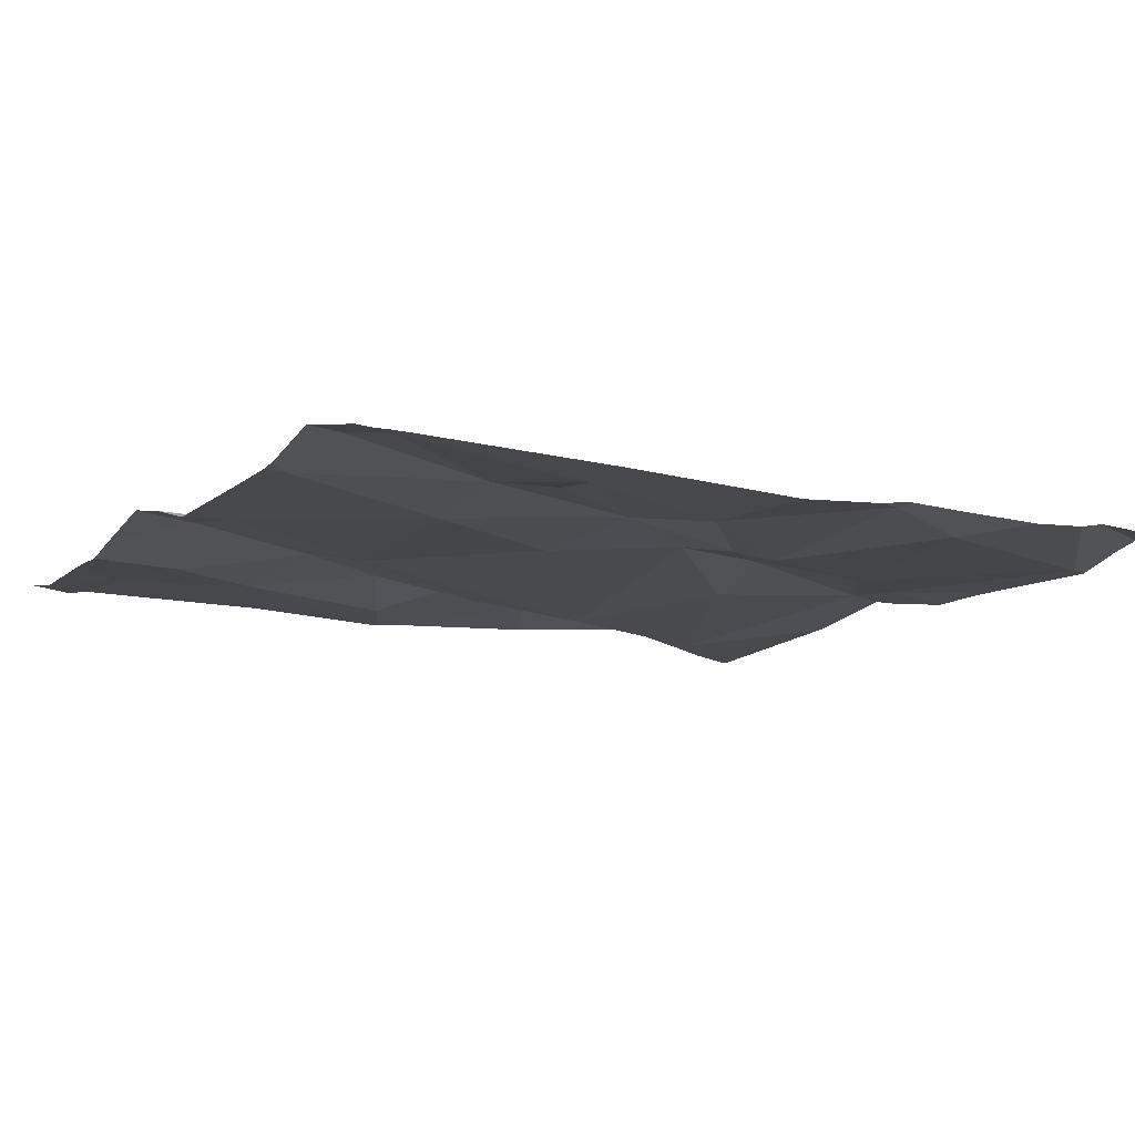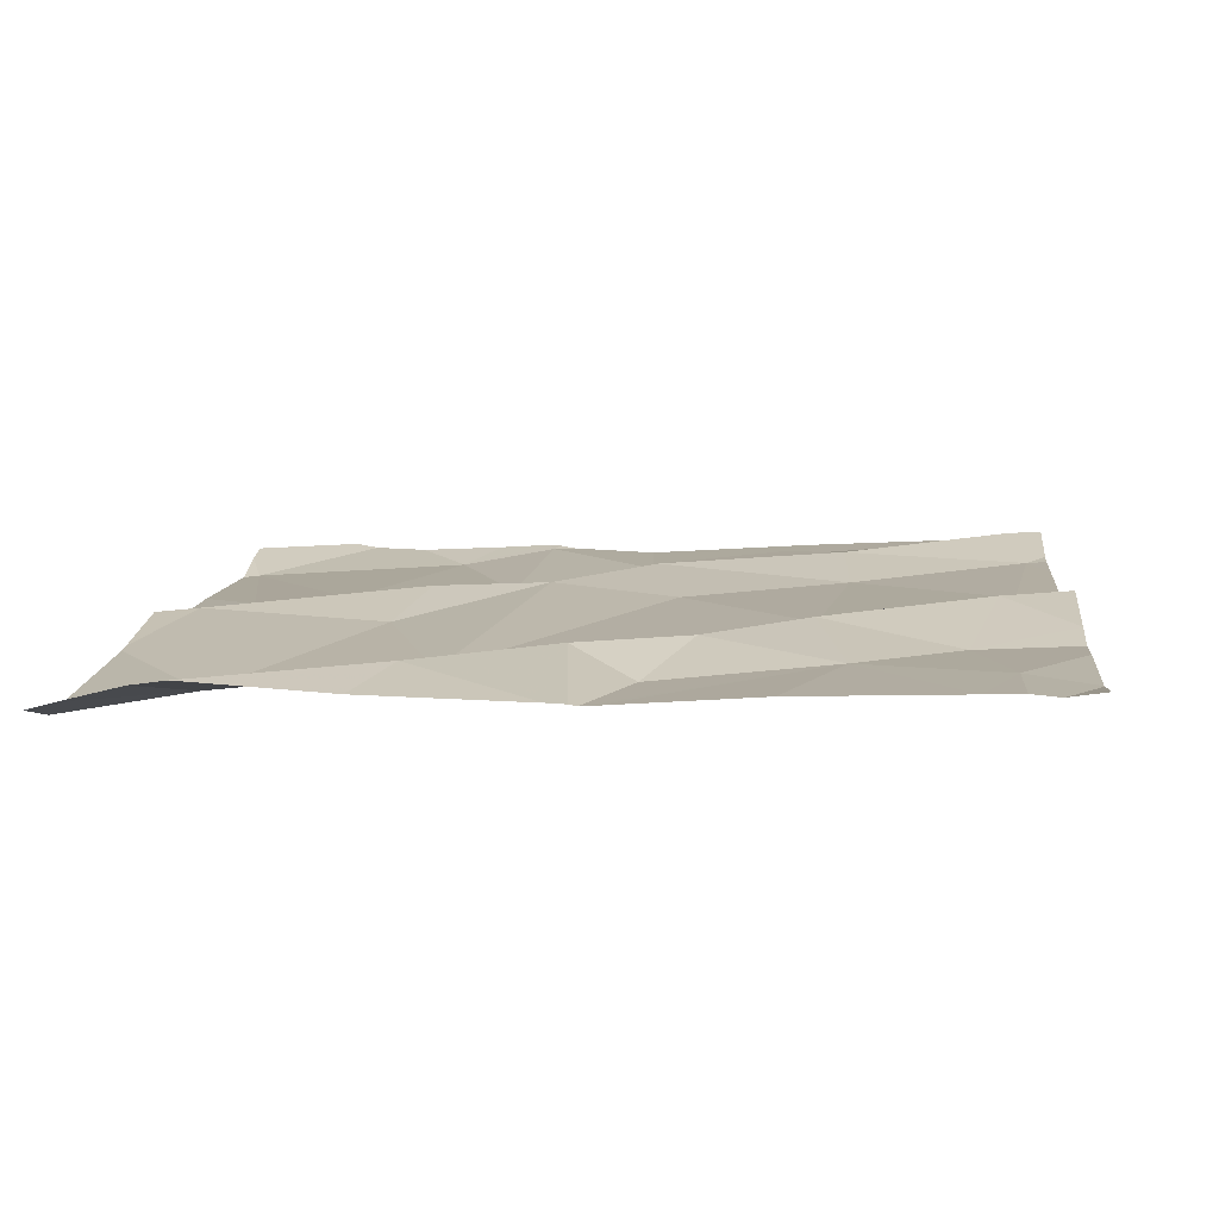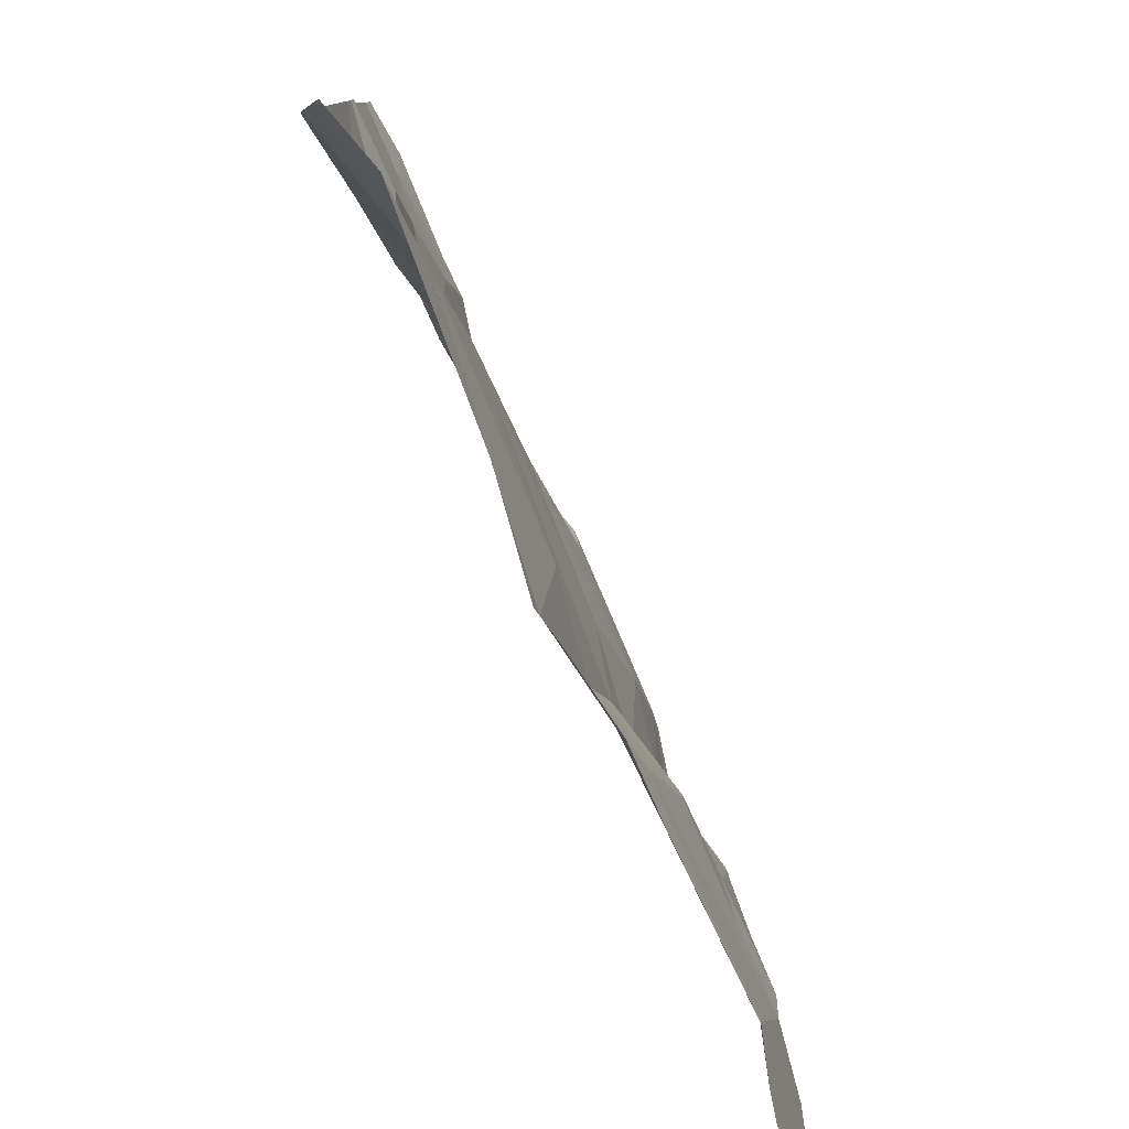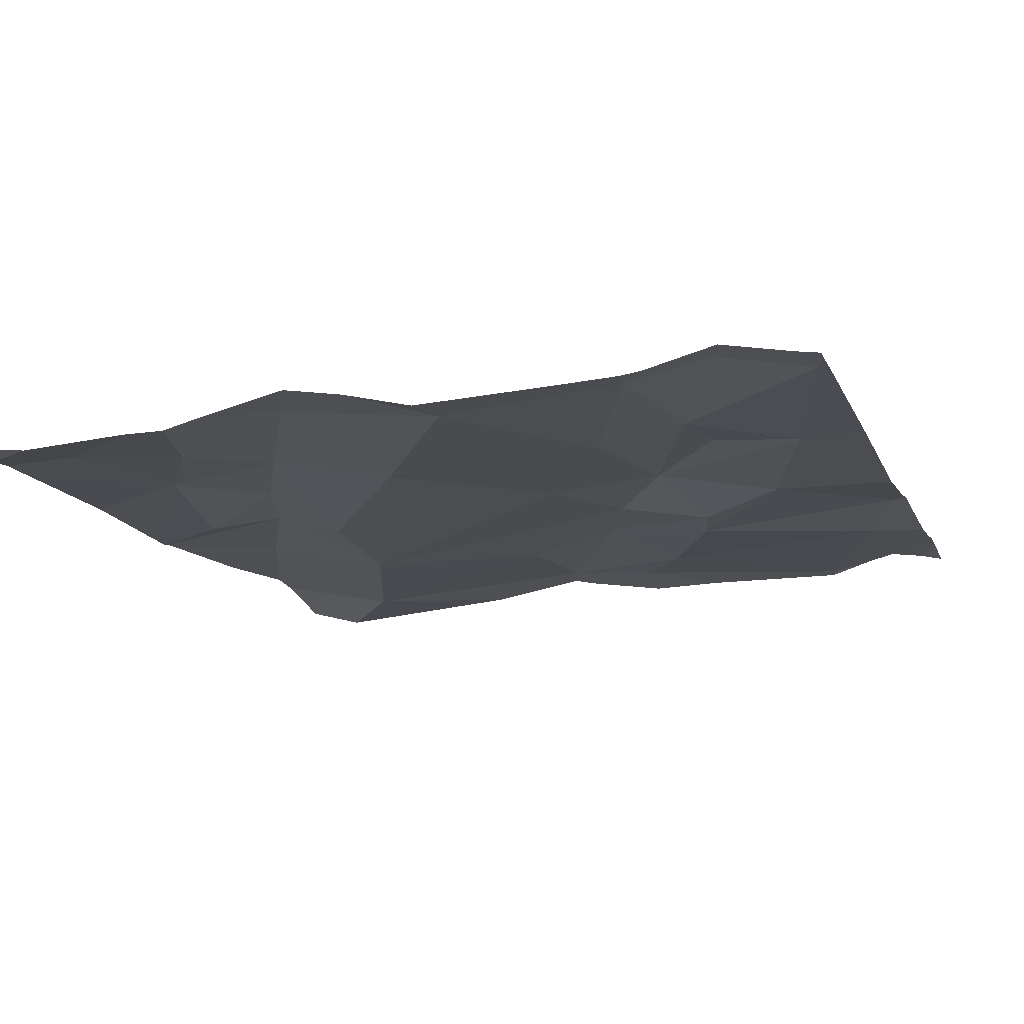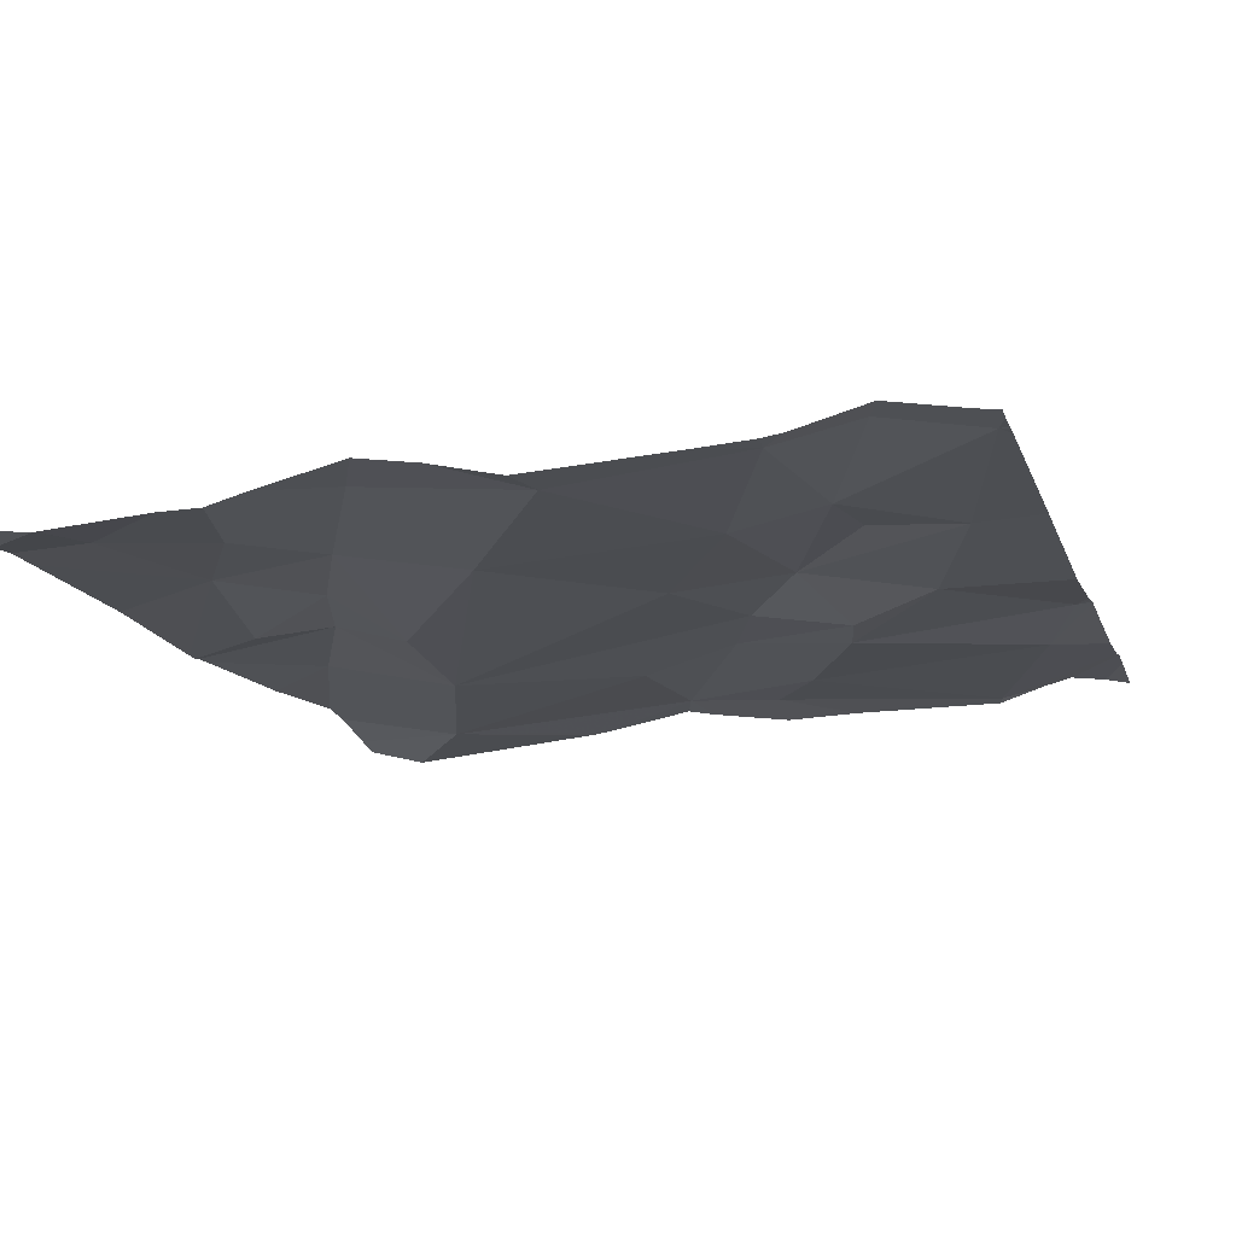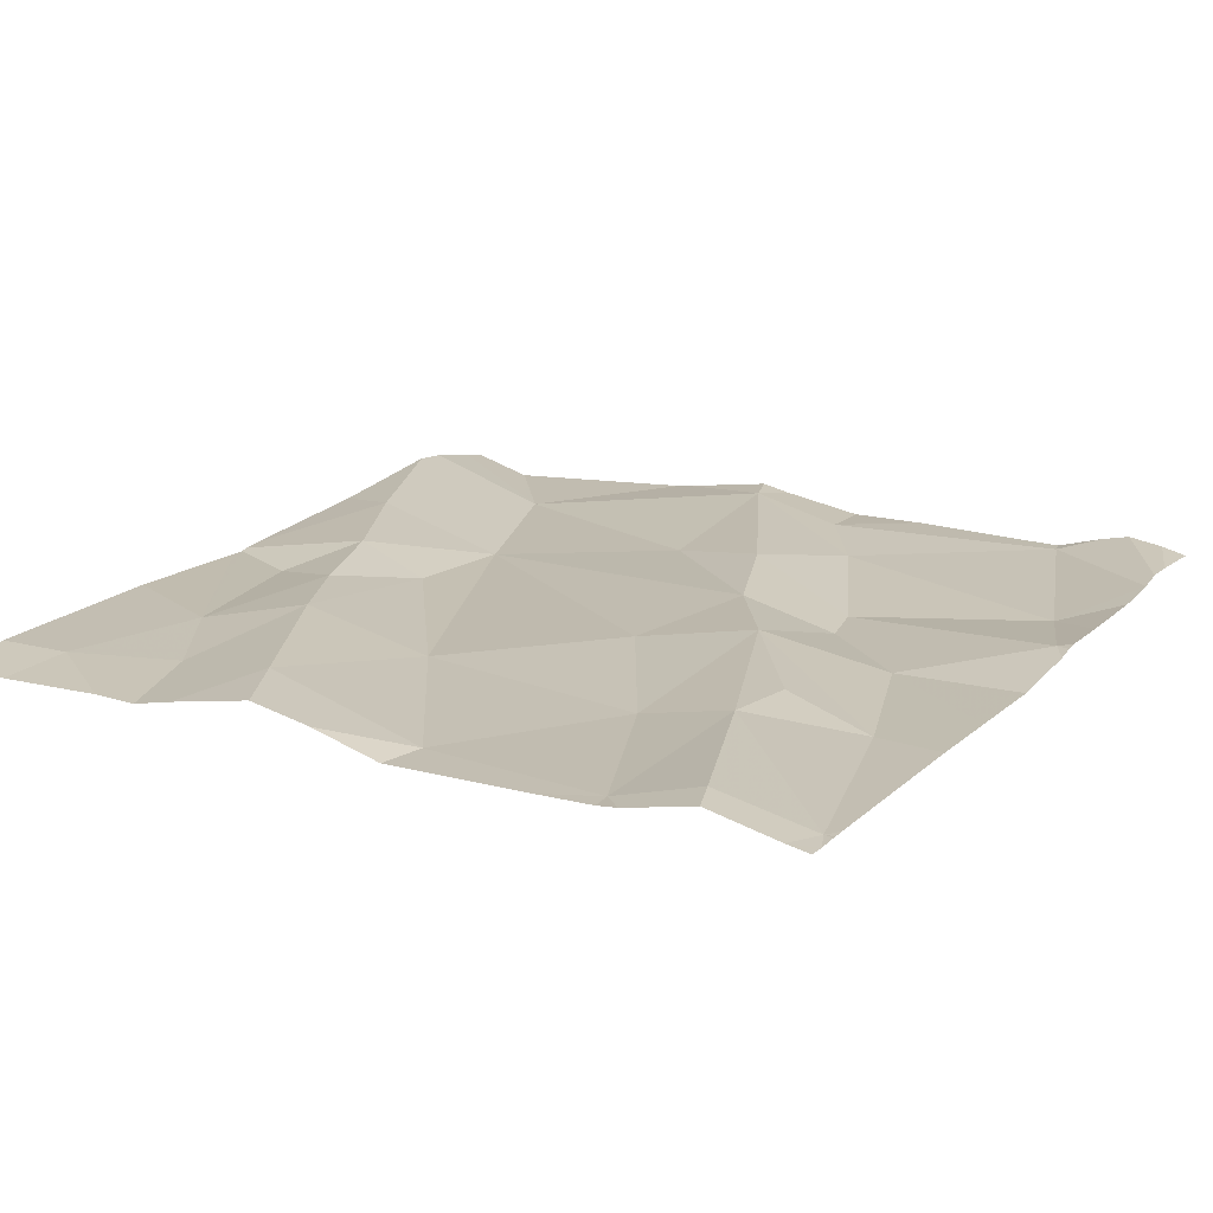
<metadata>
{"format":"obj","ext":"obj","renderer":"f3d","projection":"perspective","resolution":1024,"background":"white","views":[{"elev":-8.6,"azim":-119.1,"up":"+Z"},{"elev":8.3,"azim":95.7,"up":"+Z"},{"elev":-79.8,"azim":116.1,"up":"+Y"},{"elev":-12.4,"azim":-161.7,"up":"+Z"},{"elev":-13.9,"azim":-162.7,"up":"+Z"},{"elev":20.3,"azim":-149.3,"up":"+Z"}]}
</metadata>
<code>
v -66.88 286.8 500.6
v -66.66 287.2 500.6
v -66.89 286.8 500.6
v -66.65 286.8 500.5
v -67.12 286.8 500.6
v -67.03 287.8 500.6
v -66.74 287 500.6
v -67.02 287.1 500.6
v -66.82 287.2 500.6
v -67.21 286.8 500.6
v -67.1 287.8 500.6
v -67.01 286.9 500.6
v -66.58 287.7 500.6
v -66.86 287.8 500.6
v -67.26 287.8 500.6
v -67.13 286.9 500.6
v -66.65 287.8 500.6
v -66.81 287.8 500.6
v -67.39 286.9 500.6
v -67.03 286.8 500.6
v -66.71 287.6 500.6
v -66.66 287.7 500.6
v -67.52 287.2 500.6
v -67.4 287.3 500.6
v -67.28 287.2 500.6
v -67.13 287.1 500.6
v -67.12 287.7 500.6
v -66.92 287.7 500.6
v -66.98 287.5 500.6
v -66.73 287.3 500.6
v -66.67 287.4 500.6
v -67.26 287.4 500.6
v -67.18 287.2 500.6
v -67.29 287.2 500.6
v -66.58 287.3 500.6
v -66.58 287.1 500.6
v -66.58 286.9 500.6
v -67.46 287.5 500.6
v -66.58 287.3 500.6
v -66.58 287.7 500.6
v -67.52 287.8 500.6
v -66.58 286.9 500.6
v -66.58 287.3 500.6
v -67.33 287.8 500.6
v -67.24 287.6 500.6
v -66.82 287.3 500.6
v -66.77 287.4 500.6
v -66.83 287.5 500.6
v -67.13 287.4 500.6
v -66.78 287.7 500.6
v -67.19 287 500.6
v -67.47 287.1 500.6
v -66.64 287.8 500.6
v -67.34 287.6 500.6
v -67.42 287.8 500.6
v -66.96 287.8 500.6
v -67.35 287.5 500.6
v -67.53 287.5 500.6
v -67.53 287.4 500.6
v -67.53 287.8 500.6
v -67.53 287.8 500.6
v -67.53 287.2 500.6
v -67.53 287.2 500.6
v -67.53 286.9 500.6
v -67.51 287.8 500.6
v -67.53 287.1 500.6
v -67.53 287.7 500.6
v -67.53 287.2 500.6
v -67.53 287.3 500.6
v -67.53 287.8 500.6
v -67.53 287 500.6
v -67.53 287 500.6
v -67.53 287 500.6
v -66.58 287.4 500.6
v -66.58 287.5 500.6
v -66.58 287.8 500.6
v -66.58 287 500.6
v -67.38 286.8 500.6
v -66.58 286.8 500.6
v -67.43 286.8 500.6
v -66.61 286.8 500.6
v -67 286.8 500.6
v -67.5 286.8 500.6
v -67.47 286.8 500.6
v -67.53 286.8 500.6
v -67.47 286.8 500.6
v -66.77 287.8 500.6
v -66.64 287.8 500.6
v -67.43 287.8 500.6
v -67.35 287.8 500.6
v -67.33 287.8 500.6
v -67.52 287.8 500.6
v -67.53 287.8 500.6
v -66.58 287.8 500.6
v -66.58 287.8 500.6
f 81 7 4
f 88 76 94
f 9 8 7
f 7 12 3
f 7 8 12
f 12 16 5
f 10 19 78
f 80 19 71
f 9 7 2
f 22 21 13
f 24 23 25
f 12 8 26
f 28 27 29
f 43 30 39
f 33 32 34
f 24 38 58
f 87 22 17
f 27 44 45
f 53 76 88
f 46 9 30
f 46 47 48
f 32 49 45
f 21 31 43
f 26 33 34
f 30 47 46
f 31 47 30
f 79 37 7
f 14 50 18
f 29 27 45
f 27 28 56
f 21 50 48
f 29 9 46
f 29 46 48
f 78 19 80
f 44 27 11
f 48 50 28
f 29 48 28
f 22 40 53
f 9 29 49
f 9 49 33
f 9 33 8
f 16 51 19
f 17 22 53
f 2 7 42
f 52 23 62
f 51 26 25
f 45 54 32
f 44 55 54
f 65 55 89
f 89 44 90
f 26 8 33
f 41 38 54
f 58 41 67
f 10 16 19
f 68 24 69
f 54 38 57
f 49 32 33
f 55 41 54
f 54 45 44
f 75 21 74
f 74 21 43
f 47 31 21
f 49 29 45
f 38 24 32
f 54 57 32
f 32 24 34
f 32 57 38
f 34 25 26
f 15 44 11
f 71 64 84
f 71 19 72
f 25 34 24
f 52 25 23
f 72 52 73
f 51 16 12
f 26 51 12
f 2 30 9
f 18 22 87
f 50 21 22
f 48 47 21
f 30 2 35
f 51 52 19
f 39 30 35
f 51 25 52
f 11 27 6
f 58 38 41
f 59 24 58
f 20 12 5
f 43 31 30
f 60 41 65
f 61 41 60
f 5 16 10
f 62 23 63
f 40 22 13
f 13 21 75
f 63 23 68
f 6 27 56
f 56 28 14
f 66 52 62
f 42 7 37
f 1 7 3
f 67 41 70
f 79 7 81
f 68 23 24
f 3 12 82
f 69 24 59
f 70 41 61
f 36 2 77
f 18 50 22
f 80 71 86
f 4 7 1
f 72 19 52
f 35 2 36
f 73 52 66
f 77 2 42
f 14 28 50
f 82 12 20
f 65 41 55
f 83 64 85
f 84 64 83
f 53 40 76
f 86 71 84
f 89 55 44
f 90 44 91
f 91 44 15
f 92 60 65
f 93 60 92
f 94 76 95

</code>
